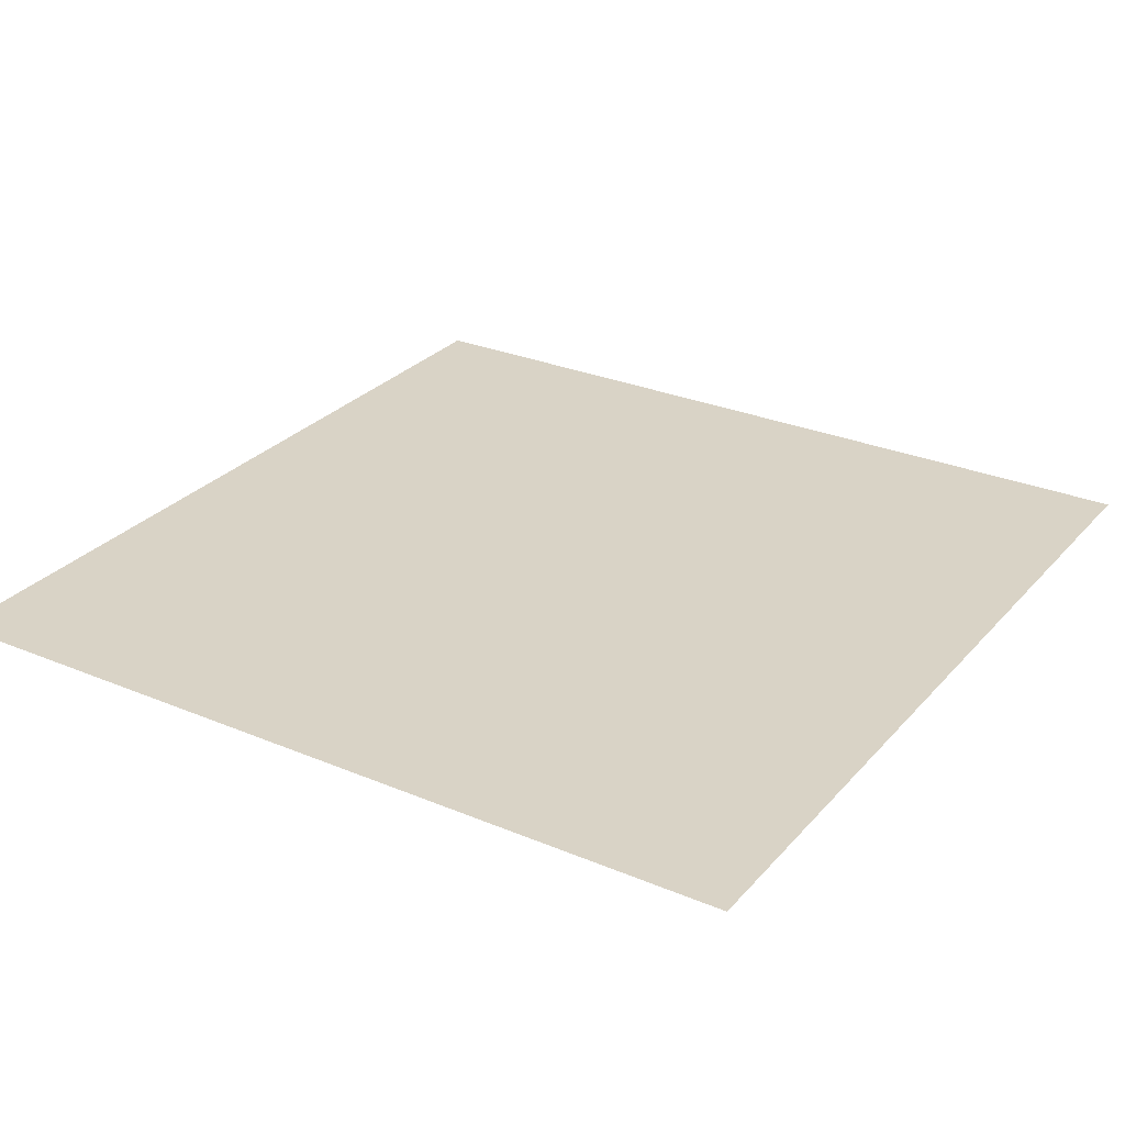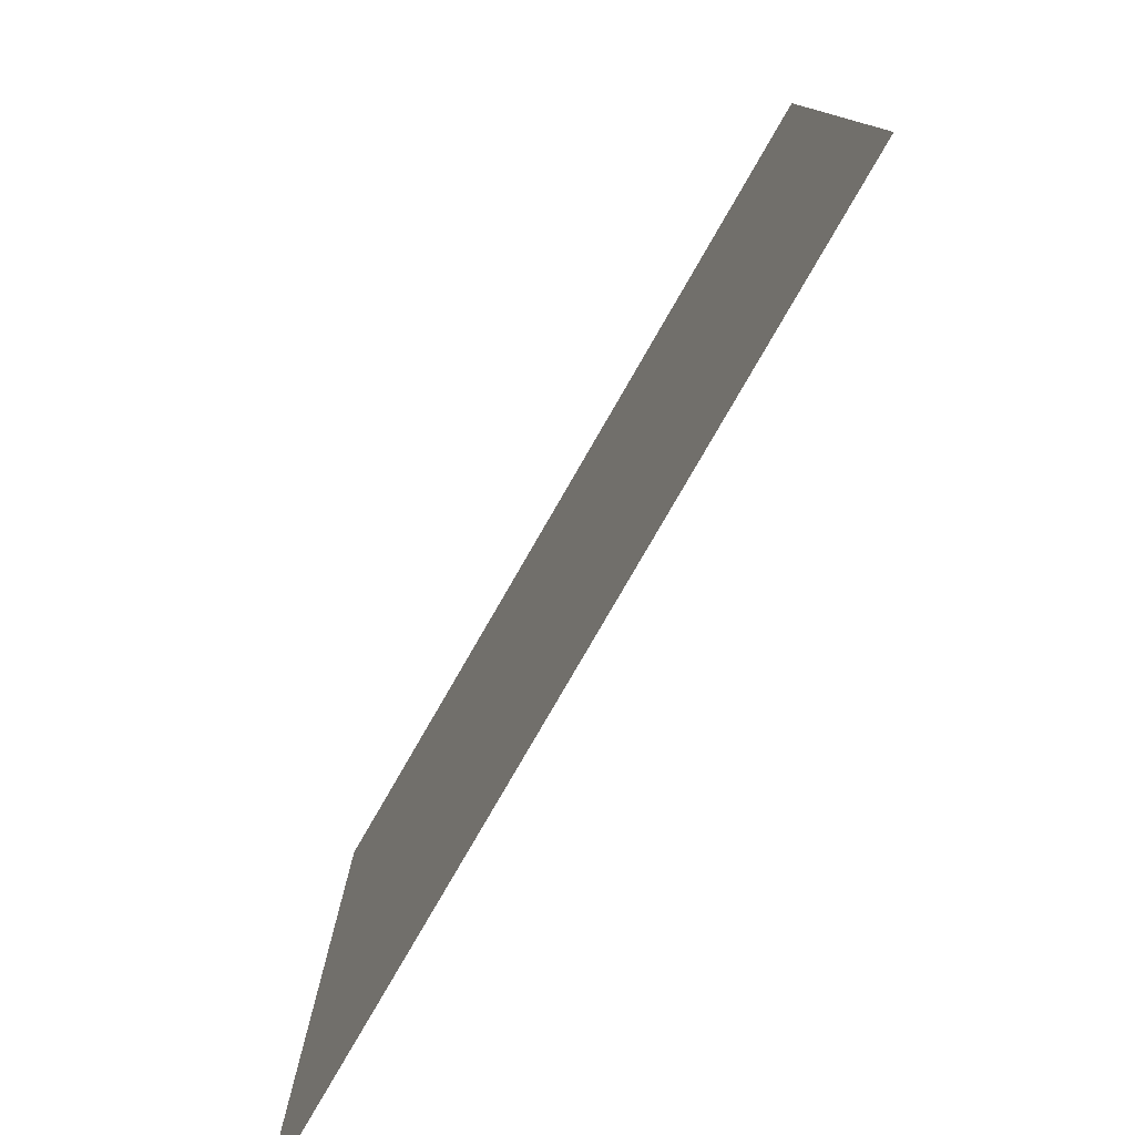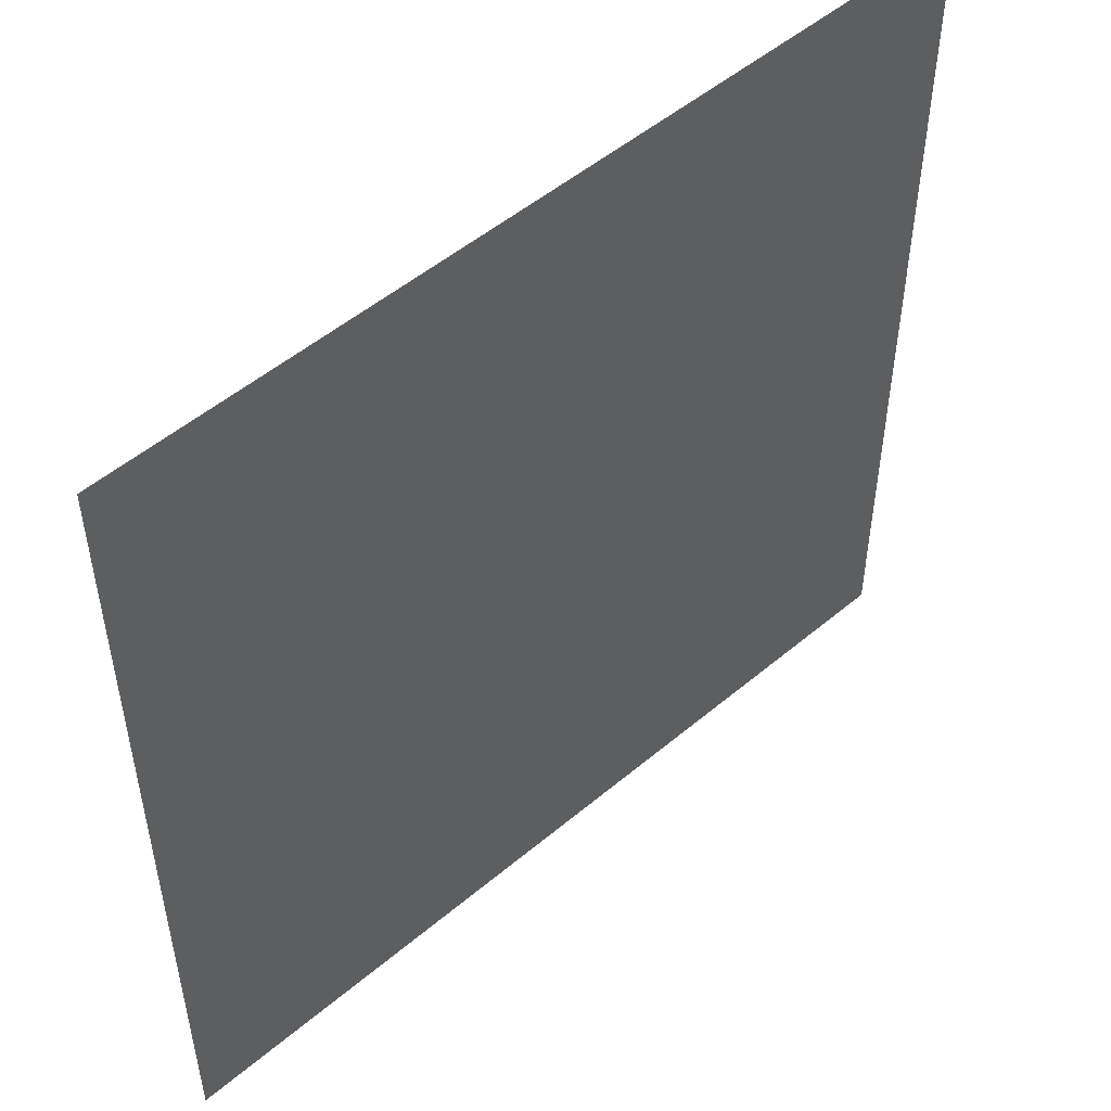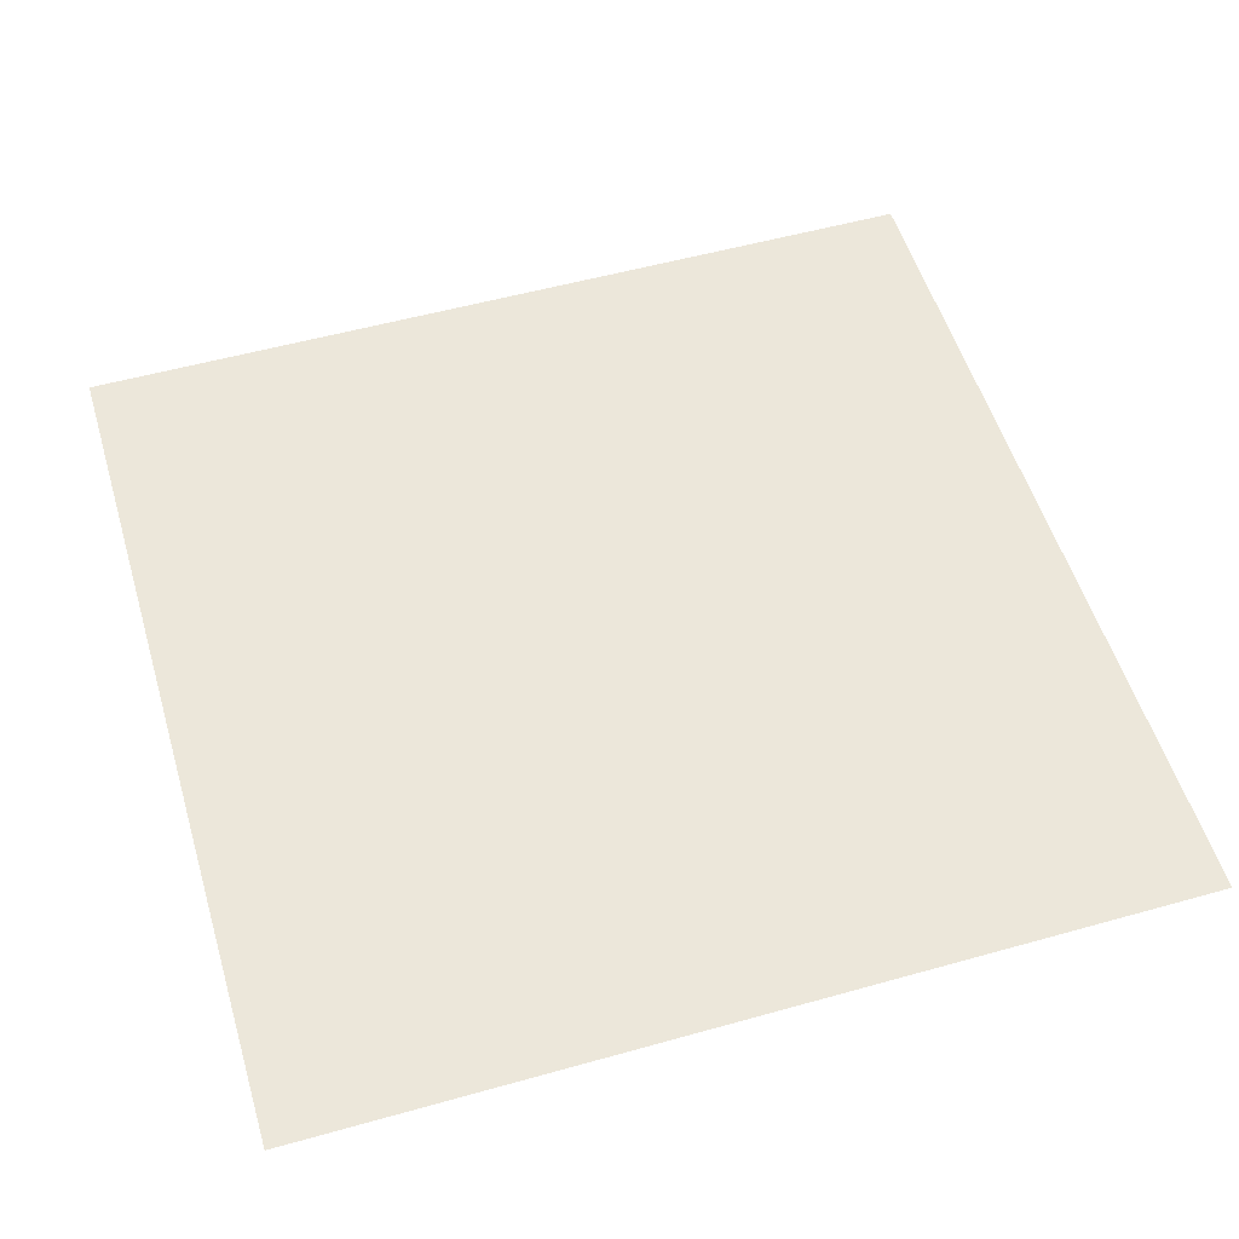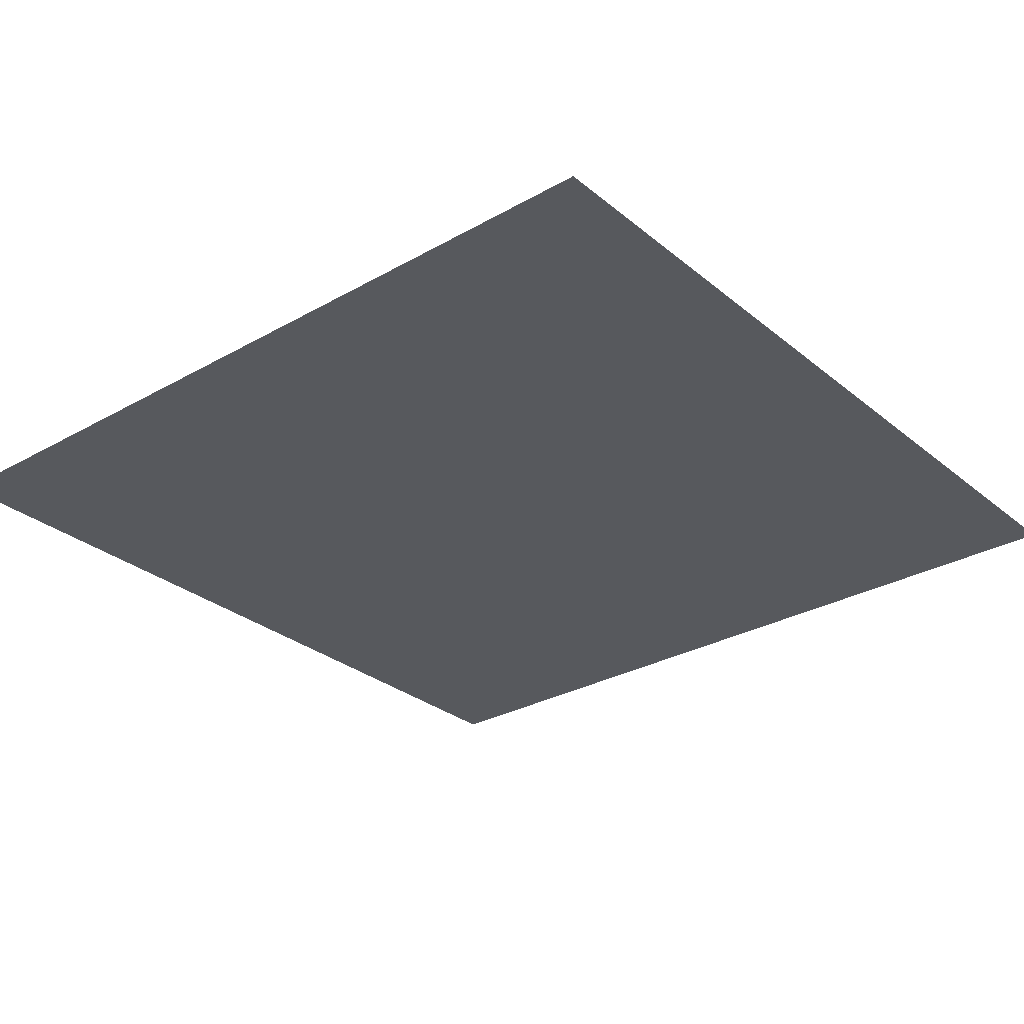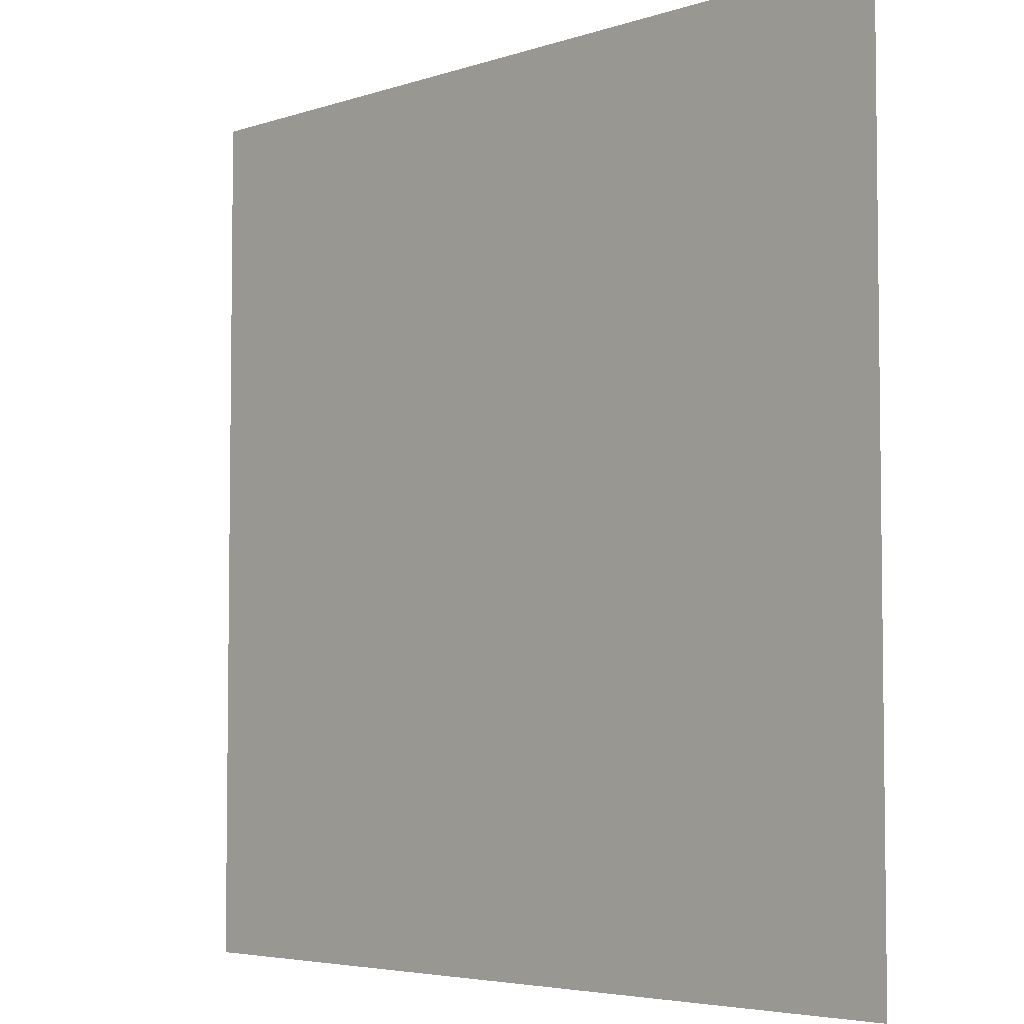
<metadata>
{"format":"obj","ext":"obj","renderer":"f3d","projection":"perspective","resolution":1024,"background":"white","views":[{"elev":28.3,"azim":-57.6,"up":"+Y"},{"elev":-79.4,"azim":-120.0,"up":"+Z"},{"elev":51.5,"azim":137.6,"up":"+Z"},{"elev":54.0,"azim":-16.6,"up":"+Y"},{"elev":-29.3,"azim":-140.1,"up":"+Y"},{"elev":-4.7,"azim":46.6,"up":"+Z"}]}
</metadata>
<code>
o world_root
v 30 0 30
v 30 0 -30
v -30 0 30
v -30 0 -30
f 1/1 2/1 3/1
f 4/1 3/1 2/1

</code>
